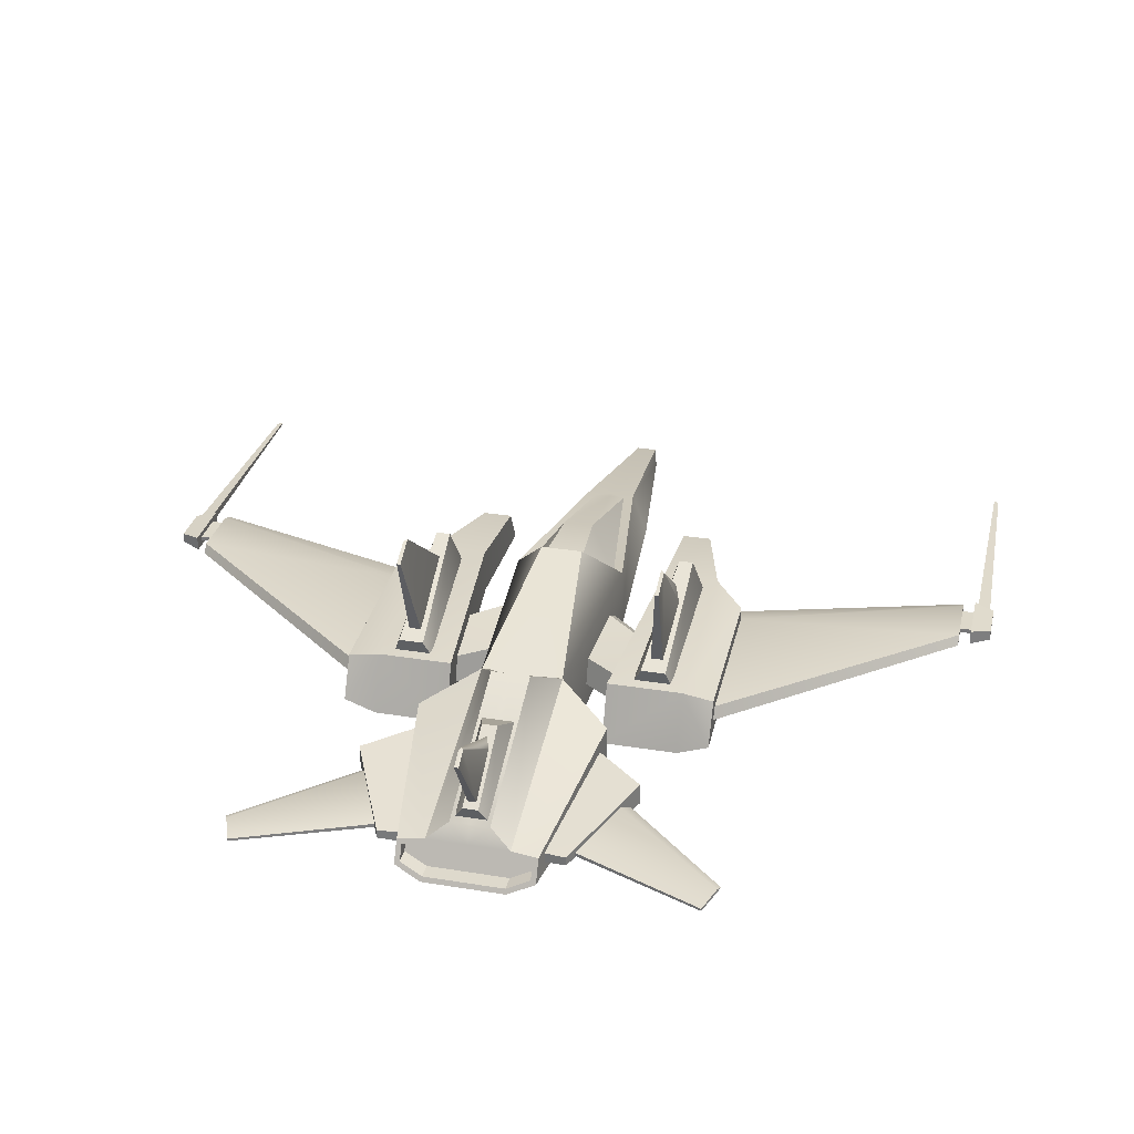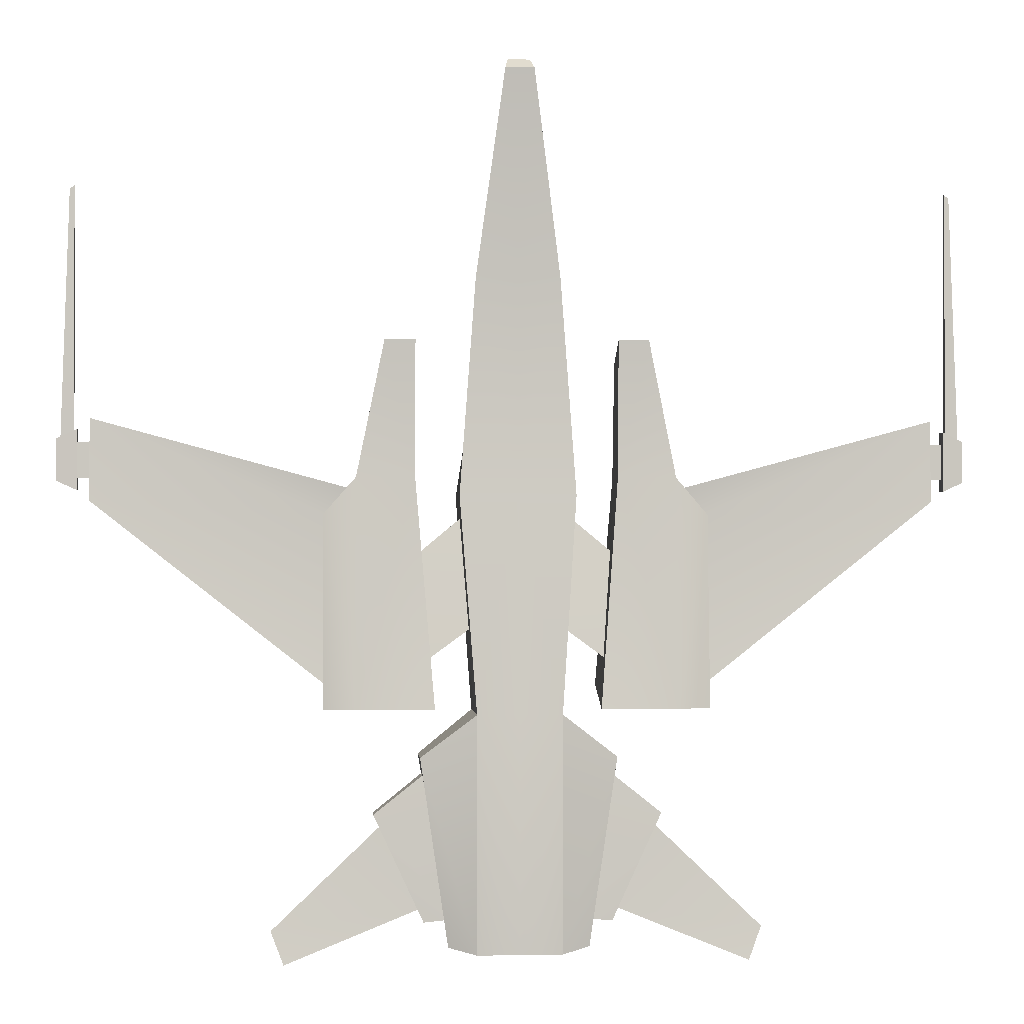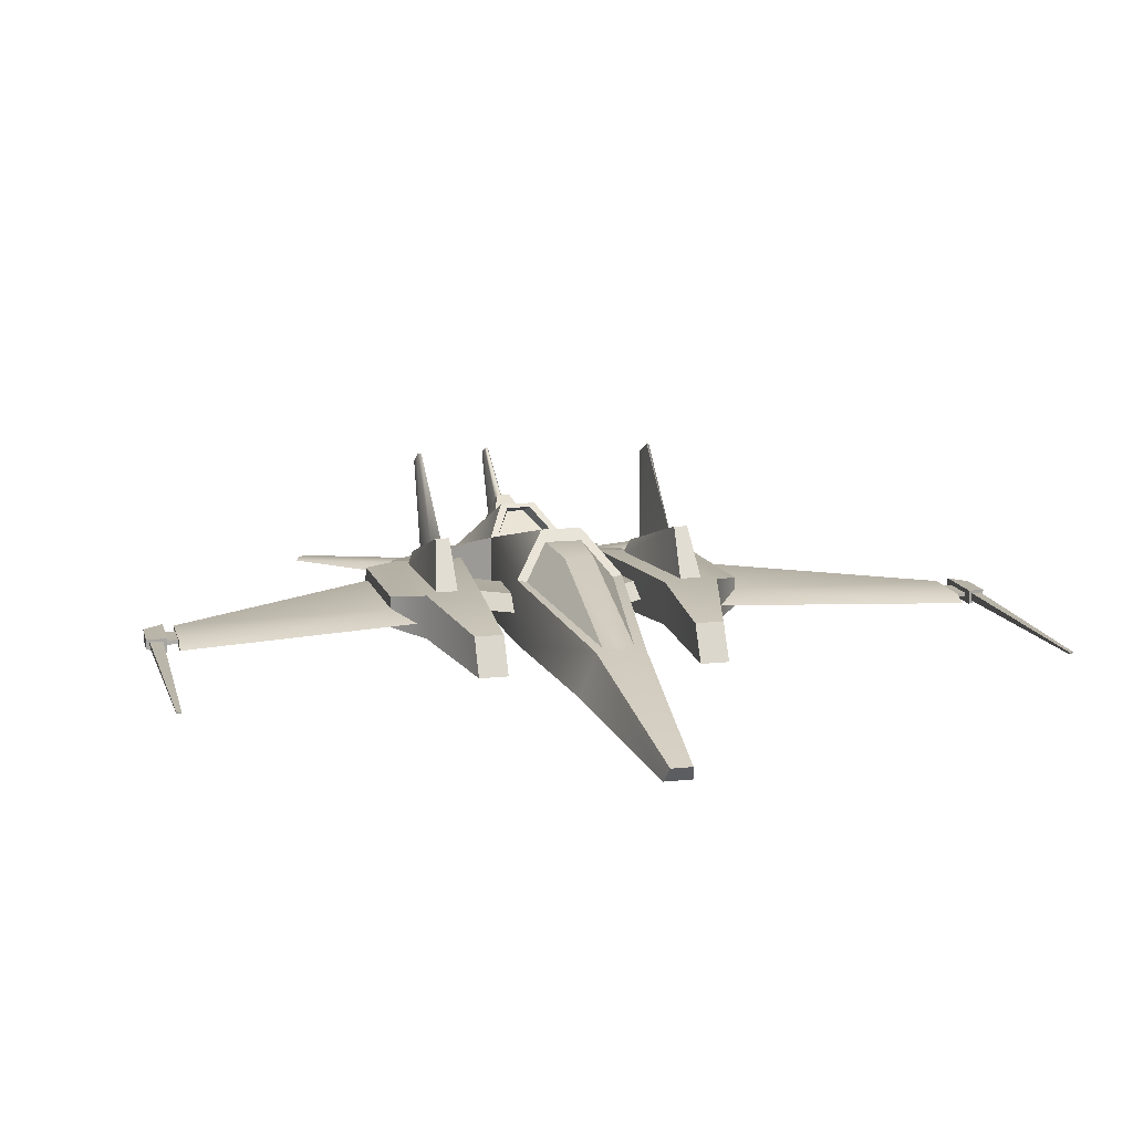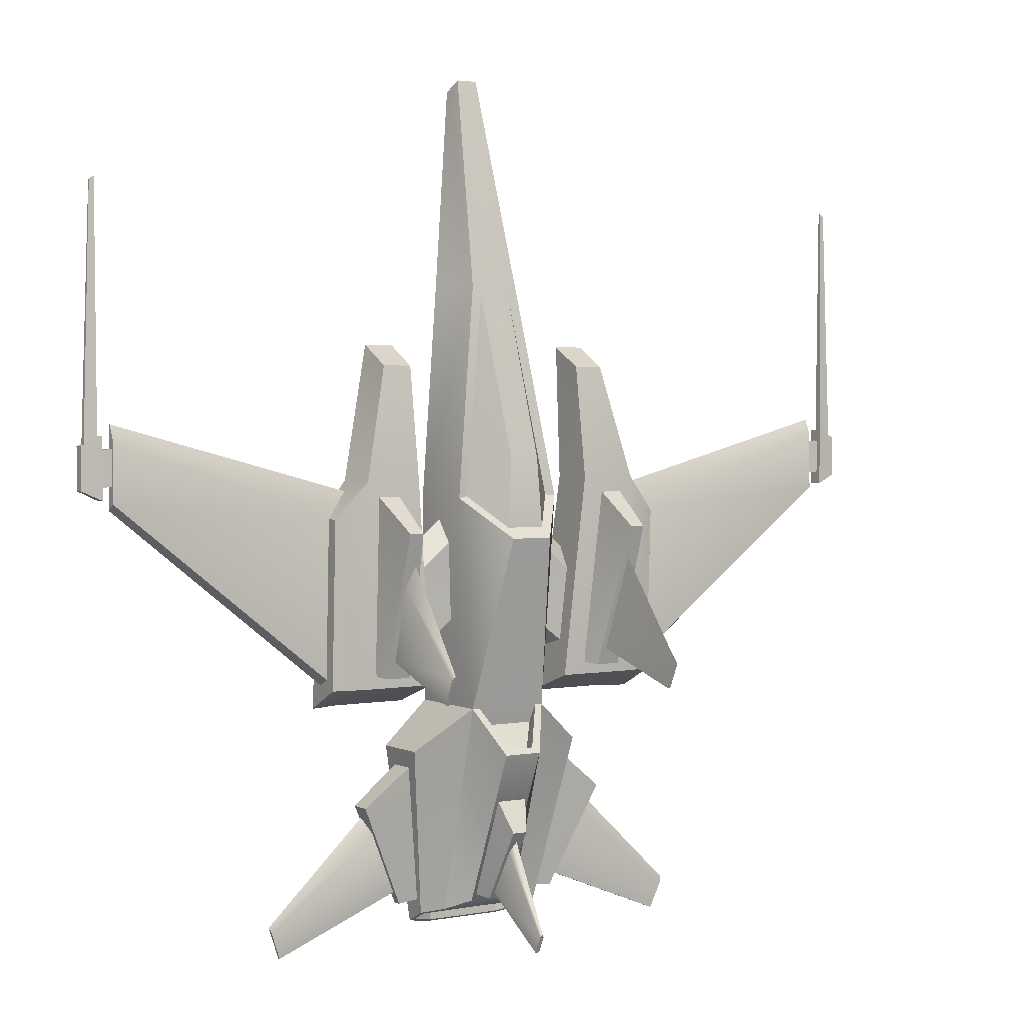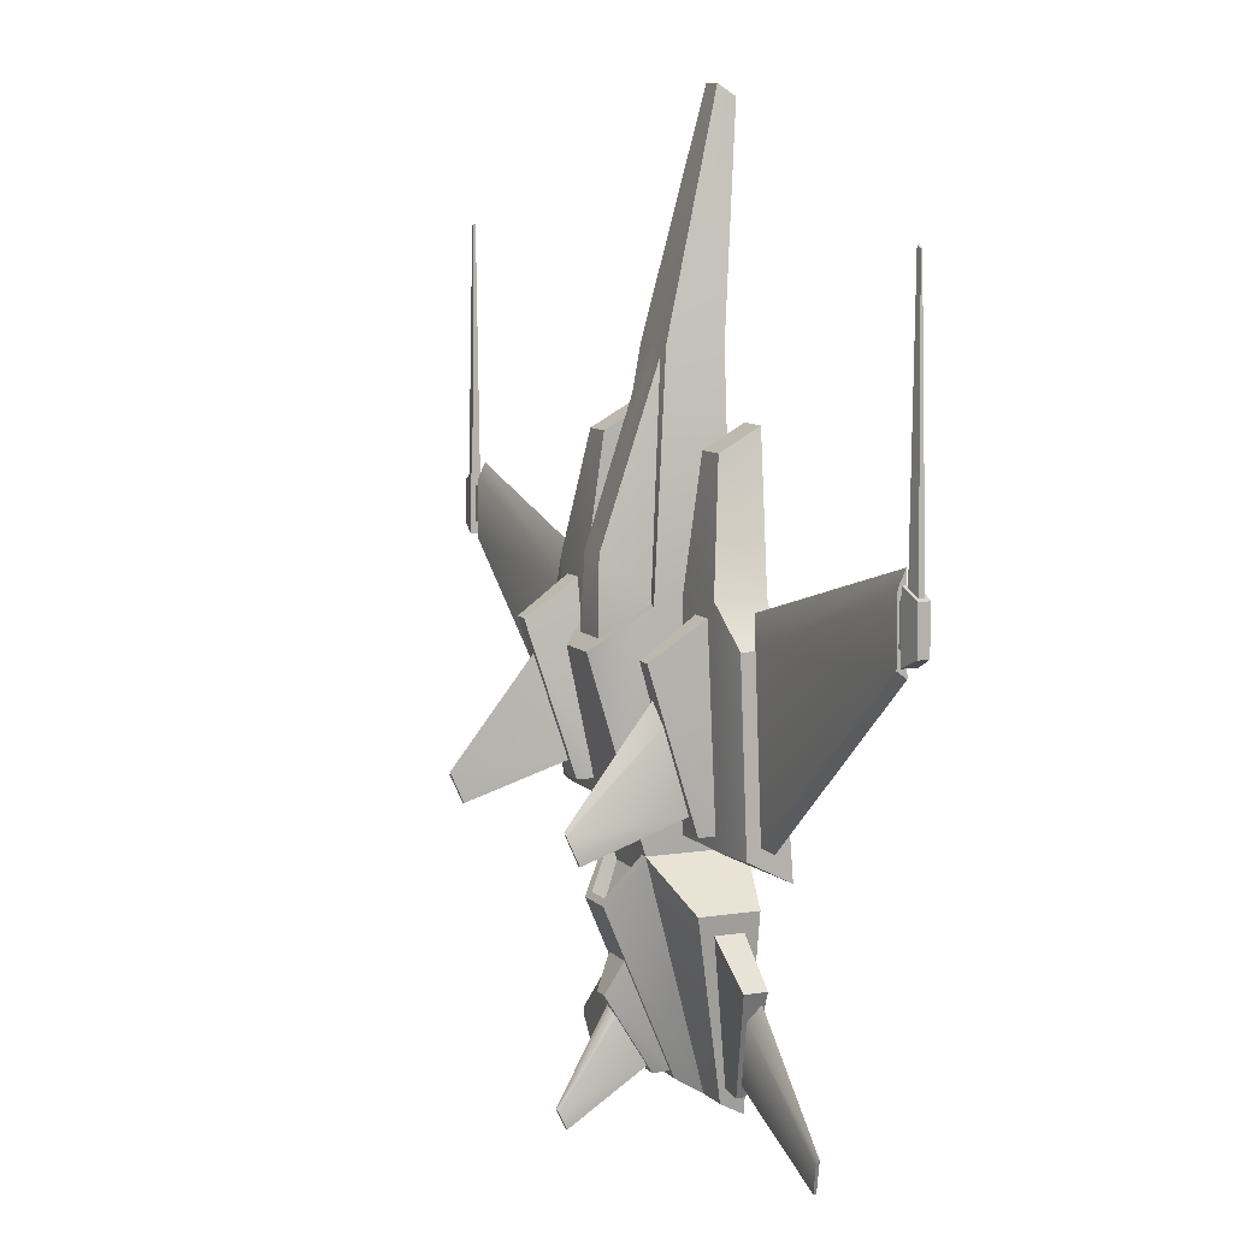
<metadata>
{"format":"obj","ext":"obj","renderer":"f3d","projection":"perspective","resolution":1024,"background":"white","views":[{"elev":31.0,"azim":-166.9,"up":"+Y"},{"elev":-1.1,"azim":-4.4,"up":"+Z"},{"elev":13.1,"azim":-13.6,"up":"+Y"},{"elev":2.7,"azim":147.0,"up":"+Z"},{"elev":8.6,"azim":-113.5,"up":"+Z"}]}
</metadata>
<code>
v  0.7426 -0.4052 0.9336
v  0.7426 0.5096 0.9336
v  0.3298 0.1846 3.691
v  0.5386 -0.4052 3.691
v  0.1844 -0.6952 6.307
v  0 -0.6952 6.307
v  0 -0.4052 3.691
v  0.2812 1.09 0.4198
v  0.4362 0.5096 -1.823
v  0 0.5096 -1.823
v  0 1.09 0.4198
v  0.5386 0.5096 -1.823
v  0.5386 -0.7022 -1.823
v  0.141 -0.4934 6.448
v  0.6122 0.4823 0.9531
v  0.2105 0.1996 3.563
v  0.2567 0.9387 0.555
v  0 0.9387 0.555
v  0.199 0.9085 1.456
v  0 0.9085 1.456
v  0 -0.1986 -4.575
v  0 0.0266 -4.456
v  0.2565 0.0266 -4.456
v  0.5386 -0.1986 -4.575
v  0.2565 0.8869 -2.411
v  0.1723 0.8393 -2.34
v  0 0.8869 -2.411
v  0 0.8393 -2.34
v  0.1262 0.7403 -2.579
v  0.3901 0.4434 -2.062
v  0 0.7403 -2.579
v  0 -0.4052 0.9336
v  0 -0.4934 6.448
v  0 -0.6694 -4.824
v  0.5386 -0.6694 -4.824
v  0 -0.7022 -1.823
v  0 0.1846 3.691
v  0 0.1996 3.563
v  0 0.4434 -2.062
v  -0.7426 -0.4052 0.9336
v  -0.5386 -0.4052 3.691
v  -0.3298 0.1846 3.691
v  -0.7426 0.5096 0.9336
v  -0.1844 -0.6952 6.307
v  -0.2812 1.09 0.4198
v  -0.4362 0.5096 -1.823
v  -0.5386 0.5096 -1.823
v  -0.5386 -0.7022 -1.823
v  -0.141 -0.4934 6.448
v  -0.2105 0.1996 3.563
v  -0.6122 0.4823 0.9531
v  -0.2567 0.9387 0.555
v  -0.199 0.9085 1.456
v  -0.5386 -0.1986 -4.575
v  -0.2565 0.0266 -4.456
v  -0.2565 0.8869 -2.411
v  -0.1723 0.8393 -2.34
v  -0.3901 0.4434 -2.062
v  -0.1262 0.7403 -2.579
v  -0.5386 -0.6694 -4.824
g dark_fighter_6
f 1 2 3 4
f 5 6 7 4
f 8 9 10 11
f 12 2 1 13
f 5 4 3 14
f 2 12 8
f 2 15 16 3
f 2 8 17 15
f 11 18 17 8
f 15 19 16
f 19 17 18 20
f 15 17 19
f 21 22 23 24
f 24 23 25 12
f 12 25 26 9
f 27 28 26 25
f 26 29 30 9
f 28 31 29 26
f 8 12 9
f 32 1 4 7
f 6 5 14 33
f 34 35 13 36
f 13 1 32 36
f 14 3 37 33
f 37 3 16 38
f 38 16 19 20
f 39 30 29 31
f 10 9 30 39
f 27 25 23 22
f 40 41 42 43
f 44 41 7 6
f 45 11 10 46
f 40 43 47 48
f 42 41 44 49
f 43 45 47
f 50 51 43 42
f 43 51 52 45
f 11 45 52 18
f 51 50 53
f 53 20 18 52
f 51 53 52
f 21 54 55 22
f 56 55 54 47
f 47 46 57 56
f 27 56 57 28
f 58 59 57 46
f 28 57 59 31
f 45 46 47
f 32 7 41 40
f 6 33 49 44
f 48 60 34 36
f 48 36 32 40
f 49 33 37 42
f 37 38 50 42
f 53 50 38 20
f 39 31 59 58
f 10 39 58 46
f 55 56 27 22
v  1.881 0.256 -1.332
v  1.36 0.256 -1.332
v  1.474 0.4729 -1.359
v  1.8 0.4729 -1.359
v  1.577 0.3602 1.001
v  1.61 1.059 0.5248
v  1.881 0.3602 1.001
v  1.8 1.059 0.5248
v  1.673 1.774 -1.562
v  1.679 1.939 -1.191
v  1.725 1.925 -1.233
v  1.721 1.774 -1.562
v  1.721 0.5015 -1.127
v  1.558 0.5015 -1.127
v  1.645 0.9026 0.1447
v  1.743 0.8304 -0.1425
g Object001
f 61 62 63 64
f 62 65 66 63
f 65 67 68 66
f 61 64 68 67
f 66 68 64 63
f 69 70 71 72
f 73 74 69 72
f 74 75 70 69
f 76 71 70 75
f 73 72 71 76
v  -1.36 0.256 -1.332
v  -1.474 0.4729 -1.359
v  -1.61 1.059 0.5248
v  -1.577 0.3602 1.001
v  -1.8 1.059 0.5248
v  -1.881 0.3602 1.001
v  -1.8 0.4729 -1.359
v  -1.881 0.256 -1.332
v  -1.725 1.925 -1.233
v  -1.679 1.939 -1.191
v  -1.673 1.774 -1.562
v  -1.721 1.774 -1.562
v  -1.721 0.5015 -1.127
v  -1.558 0.5015 -1.127
v  -1.645 0.9026 0.1447
v  -1.743 0.8304 -0.1425
g Object002
f 77 78 79 80
f 80 79 81 82
f 81 83 84 82
f 79 78 83 81
f 85 86 87 88
f 89 88 87 90
f 90 87 86 91
f 86 85 92 91
f 85 88 89 92
v  0 0.03 -4.367
v  0 0.2214 -4.415
v  0.1006 0.2214 -4.415
v  0.2187 0.03 -4.367
v  0.1006 0.8113 -3.456
v  0.2187 0.5985 -3.019
v  0.0275 1.326 -4.743
v  0.0275 1.221 -4.957
v  0 1.221 -4.957
v  0 1.348 -4.706
v  0.0569 0.2266 -4.3
v  0 0.2266 -4.3
v  0.0569 0.6118 -3.677
v  0 0.5985 -3.019
v  0 0.8113 -3.456
v  0 0.6921 -3.524
v  -0.2187 0.03 -4.367
v  -0.1006 0.2214 -4.415
v  -0.1006 0.8113 -3.456
v  -0.2187 0.5985 -3.019
v  -0.0275 1.326 -4.743
v  -0.0275 1.221 -4.957
v  -0.0569 0.2266 -4.3
v  -0.0569 0.6118 -3.677
g Object003
f 93 94 95 96
f 96 95 97 98
f 99 100 101 102
f 103 104 101 100
f 103 100 99 105
f 106 98 97 107
f 107 97 95 94
f 105 99 102 108
f 93 109 110 94
f 111 110 109 112
f 113 102 101 114
f 101 104 115 114
f 113 114 115 116
f 106 107 111 112
f 110 111 107 94
f 116 108 102 113
v  -5.566 0.0084 1.769
v  -5.828 0.0373 1.652
v  -5.828 0.0373 1.114
v  -5.566 0.0084 0.9971
v  -5.828 0.1702 1.114
v  -5.828 0.1702 1.652
v  -5.566 0.1991 1.769
v  -5.566 0.1991 0.9971
v  -5.59 0.0746 1.611
v  -5.59 0.0746 1.155
v  -5.382 0.0746 1.155
v  -5.382 0.0746 1.611
v  -5.59 0.1329 1.611
v  -5.382 0.1329 1.611
v  -5.59 0.1329 1.155
v  -5.382 0.1329 1.155
v  -5.676 0.0952 4.83
v  -5.614 0.0906 4.873
v  -5.614 0.1169 4.873
v  -5.676 0.1123 4.83
v  -5.613 0.0507 1.702
v  -5.781 0.0693 1.627
v  -5.781 0.1382 1.627
v  -5.613 0.1568 1.702
g Object004
f 117 118 119 120
f 121 122 123 124
f 119 118 122 121
f 120 119 121 124
f 124 123 117 120
f 125 126 127 128
f 129 125 128 130
f 131 129 130 132
f 126 131 132 127
f 123 122 118 117
f 133 134 135 136
f 137 134 133 138
f 139 138 133 136
f 136 135 140 139
f 137 140 135 134
v  5.828 0.0373 1.114
v  5.828 0.0373 1.652
v  5.566 0.0084 1.769
v  5.566 0.0084 0.9971
v  5.566 0.1991 1.769
v  5.828 0.1702 1.652
v  5.828 0.1702 1.114
v  5.566 0.1991 0.9971
v  5.382 0.0746 1.155
v  5.59 0.0746 1.155
v  5.59 0.0746 1.611
v  5.382 0.0746 1.611
v  5.59 0.1329 1.611
v  5.382 0.1329 1.611
v  5.59 0.1329 1.155
v  5.382 0.1329 1.155
v  5.614 0.1169 4.873
v  5.614 0.0906 4.873
v  5.676 0.0952 4.83
v  5.676 0.1123 4.83
v  5.613 0.0507 1.702
v  5.781 0.0693 1.627
v  5.781 0.1382 1.627
v  5.613 0.1568 1.702
g Object005
f 141 142 143 144
f 145 146 147 148
f 146 142 141 147
f 147 141 144 148
f 143 145 148 144
f 149 150 151 152
f 152 151 153 154
f 154 153 155 156
f 156 155 150 149
f 142 146 145 143
f 157 158 159 160
f 161 162 159 158
f 159 162 163 160
f 164 157 160 163
f 157 164 161 158
v  -1.296 -0.1858 1.166
v  -2.046 -0.1858 1.166
v  -2.046 -0.4568 -1.773
v  -1.054 -0.4568 -1.773
v  -2.046 0.2999 -1.496
v  -1.054 0.2999 -1.496
v  -1.687 -0.2777 2.917
v  -1.296 -0.2777 2.917
v  -1.296 0.2072 2.644
v  -1.687 0.2072 2.644
v  -1.296 0.4208 1.166
v  -2.046 0.4208 1.166
v  -2.463 -0.3035 -1.773
v  -2.463 0.2323 -1.496
v  -2.463 0.3179 0.6923
v  -2.463 -0.1116 0.6923
v  -5.418 0.04 0.8664
v  -5.412 0.0621 1.912
v  -5.41 0.1506 1.717
v  -5.418 0.1561 0.9501
v  -2.381 0.1474 0.6758
v  -2.081 0.0051 1.016
v  -2.383 0.0589 0.6731
v  -2.389 -0.0931 -1.504
v  -2.389 0.0688 -1.42
v  -0.5276 -0.2508 -0.7031
v  -0.64 -0.0218 0.7045
v  -1.232 -0.0453 0.2133
v  -1.167 -0.2417 -1.17
v  -0.6466 0.1807 0.3796
v  -1.238 0.1571 -0.1116
v  -0.5172 0.1072 -0.6064
v  -1.157 0.1163 -1.073
v  -1.881 0.256 -1.332
v  -1.8 0.4729 -1.359
v  -1.474 0.4729 -1.359
v  -1.36 0.256 -1.332
g Object006
f 165 166 167 168
f 168 167 169 170
f 171 172 173 174
f 171 166 165 172
f 175 176 174 173
f 174 176 166 171
f 165 175 173 172
f 177 178 169 167
f 169 178 179 176
f 180 177 167 166
f 166 176 179 180
f 180 179 178 177
f 165 168 170 175
f 181 182 183 184
f 185 183 182 186
f 186 182 187
f 187 182 181 188
f 181 184 189 188
f 184 183 185 189
f 190 191 192 193
f 192 191 194 195
f 195 194 196 197
f 197 196 190 193
f 175 170 169 176
f 198 199 200 201
v  2.046 -0.4568 -1.773
v  2.046 -0.1858 1.166
v  1.296 -0.1858 1.166
v  1.054 -0.4568 -1.773
v  2.046 0.2999 -1.496
v  1.054 0.2999 -1.496
v  1.296 0.2072 2.644
v  1.296 -0.2777 2.917
v  1.687 -0.2777 2.917
v  1.687 0.2072 2.644
v  2.046 0.4208 1.166
v  1.296 0.4208 1.166
v  2.463 0.2323 -1.496
v  2.463 -0.3035 -1.773
v  2.463 0.3179 0.6923
v  2.463 -0.1116 0.6923
v  5.418 0.04 0.8664
v  5.418 0.1561 0.9501
v  5.41 0.1506 1.717
v  5.412 0.0621 1.912
v  2.381 0.1474 0.6758
v  2.081 0.0051 1.016
v  2.383 0.0589 0.6731
v  2.389 -0.0931 -1.504
v  2.389 0.0688 -1.42
v  1.232 -0.0453 0.2133
v  0.64 -0.0218 0.7045
v  0.5276 -0.2508 -0.7031
v  1.167 -0.2417 -1.17
v  1.238 0.1571 -0.1116
v  0.6466 0.1807 0.3796
v  1.157 0.1163 -1.073
v  0.5172 0.1072 -0.6064
g Object007
f 202 203 204 205
f 206 202 205 207
f 208 209 210 211
f 210 209 204 203
f 211 212 213 208
f 211 210 203 212
f 208 213 204 209
f 206 214 215 202
f 206 212 216 214
f 202 215 217 203
f 203 217 216 212
f 217 215 214 216
f 204 213 207 205
f 218 219 220 221
f 222 223 221 220
f 223 224 221
f 224 225 218 221
f 226 219 218 225
f 222 220 219 226
f 227 228 229 230
f 227 231 232 228
f 231 233 234 232
f 233 230 229 234
f 213 212 206 207
v  0.5386 -0.6694 -4.824
v  0.8899 -0.5197 -4.745
v  1.244 -0.5329 -2.367
v  0.5386 -0.7022 -1.823
v  0.5386 -0.1986 -4.575
v  0.5386 0.5096 -1.823
v  1.244 0.2084 -2.367
v  0.8899 -0.2317 -4.593
v  0.8222 -0.4807 -4.725
v  0.8222 -0.2871 -4.622
v  0.5235 -0.608 -4.792
v  0.8222 -0.4759 -4.521
v  0.8222 -0.2823 -4.418
v  0.5235 -0.6032 -4.588
v  0.8147 -0.429 -4.404
v  1.194 -0.3936 -4.447
v  1.827 -0.3416 -3.094
v  1.117 -0.3624 -2.53
v  0.8147 -0.2831 -4.404
v  1.194 -0.2797 -4.447
v  1.117 0.0047 -2.53
v  1.827 -0.0549 -3.094
v  2.947 -0.3584 -4.969
v  2.947 -0.326 -4.969
v  3.078 -0.2799 -4.624
v  3.111 -0.3086 -4.546
v  1.214 -0.3584 -4.267
v  1.708 -0.3086 -3.21
v  1.214 -0.3092 -4.267
v  1.648 -0.1723 -3.445
g Object008
f 235 236 237 238
f 239 240 241 242
f 238 237 241 240
f 236 243 244 242
f 235 245 243 236
f 244 243 246 247
f 243 245 248 246
f 242 241 237 236
f 249 250 251 252
f 253 254 250 249
f 253 255 256 254
f 252 251 256 255
f 254 256 251 250
f 257 258 259 260
f 261 257 260 262
f 257 261 263 258
f 263 264 259 258
f 264 262 260 259
f 239 242 244
v  -1.244 -0.5329 -2.367
v  -0.8899 -0.5197 -4.745
v  -0.5386 -0.6694 -4.824
v  -0.5386 -0.7022 -1.823
v  -0.5386 -0.1986 -4.575
v  -0.8899 -0.2317 -4.593
v  -1.244 0.2084 -2.367
v  -0.5386 0.5096 -1.823
v  -0.8222 -0.2871 -4.622
v  -0.8222 -0.4807 -4.725
v  -0.5235 -0.608 -4.792
v  -0.8222 -0.2823 -4.418
v  -0.8222 -0.4759 -4.521
v  -0.5235 -0.6032 -4.588
v  -1.827 -0.3416 -3.094
v  -1.194 -0.3936 -4.447
v  -0.8147 -0.429 -4.404
v  -1.117 -0.3624 -2.53
v  -1.194 -0.2797 -4.447
v  -0.8147 -0.2831 -4.404
v  -1.827 -0.0549 -3.094
v  -1.117 0.0047 -2.53
v  -2.947 -0.3584 -4.969
v  -3.111 -0.3086 -4.546
v  -3.078 -0.2799 -4.624
v  -2.947 -0.326 -4.969
v  -1.214 -0.3584 -4.267
v  -1.708 -0.3086 -3.21
v  -1.214 -0.3092 -4.267
v  -1.648 -0.1723 -3.445
g Object009
f 265 266 267 268
f 269 270 271 272
f 271 265 268 272
f 273 274 266 270
f 274 275 267 266
f 273 276 277 274
f 274 277 278 275
f 270 266 265 271
f 279 280 281 282
f 280 283 284 281
f 284 283 285 286
f 285 279 282 286
f 283 280 279 285
f 287 288 289 290
f 288 287 291 292
f 293 291 287 290
f 293 290 289 294
f 294 289 288 292
f 269 273 270
v  0.5235 -0.6032 -4.588
v  0.8222 -0.2823 -4.418
v  0.8222 -0.4759 -4.521
v  0 -0.6694 -4.824
v  0 -0.608 -4.792
v  0.5235 -0.608 -4.792
v  0.5386 -0.6694 -4.824
v  0 -0.6032 -4.588
v  0 -0.2552 -4.404
v  0.5386 -0.1986 -4.575
v  0.8222 -0.2871 -4.622
v  0 -0.26 -4.608
v  0 -0.1986 -4.575
v  -0.5235 -0.6032 -4.588
v  -0.8222 -0.4759 -4.521
v  -0.8222 -0.2823 -4.418
v  -0.5386 -0.6694 -4.824
v  -0.5235 -0.608 -4.792
v  -0.5386 -0.1986 -4.575
v  -0.8222 -0.2871 -4.622
g Object010
f 295 296 297
f 298 299 300 301
f 300 299 302 295
f 295 302 303 296
f 304 305 306 307
f 306 305 296 303
f 308 309 310
f 298 311 312 299
f 302 299 312 308
f 308 310 303 302
f 313 307 306 314
f 306 303 310 314

</code>
